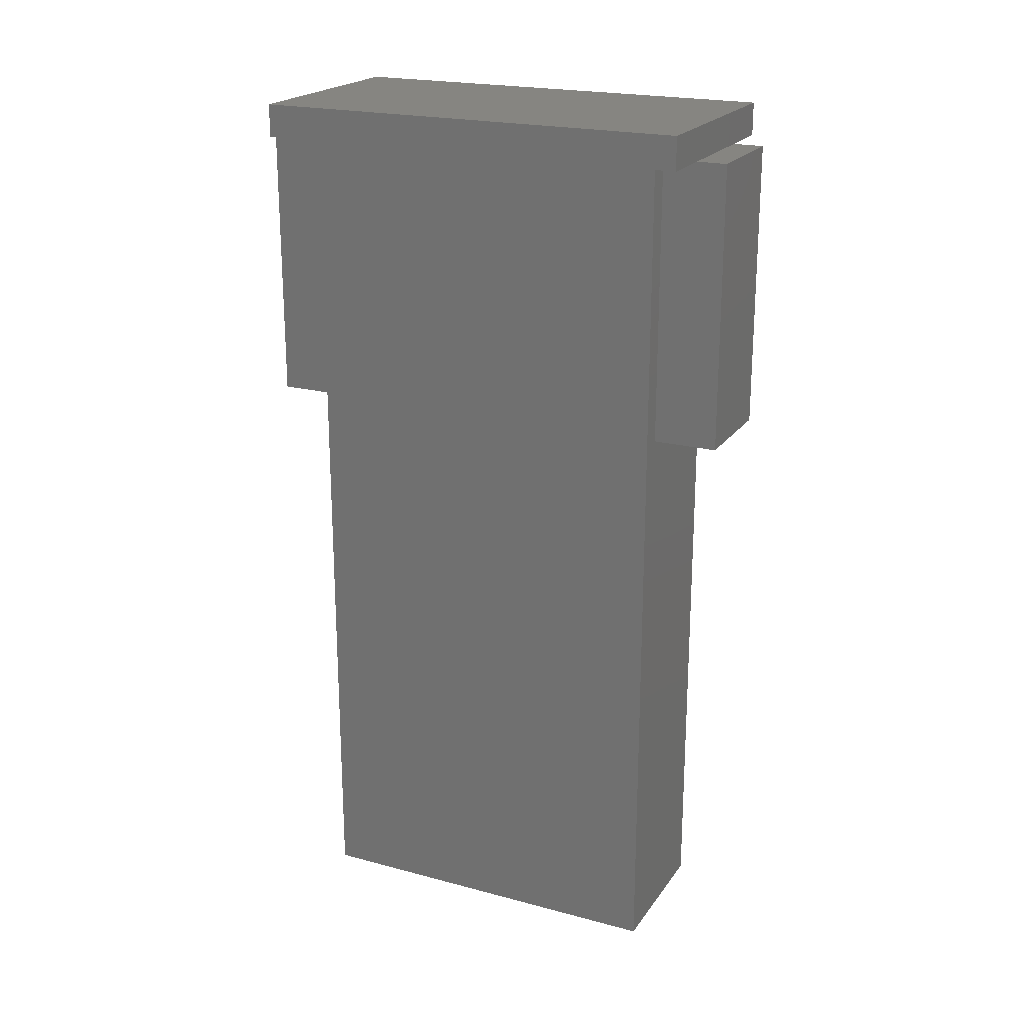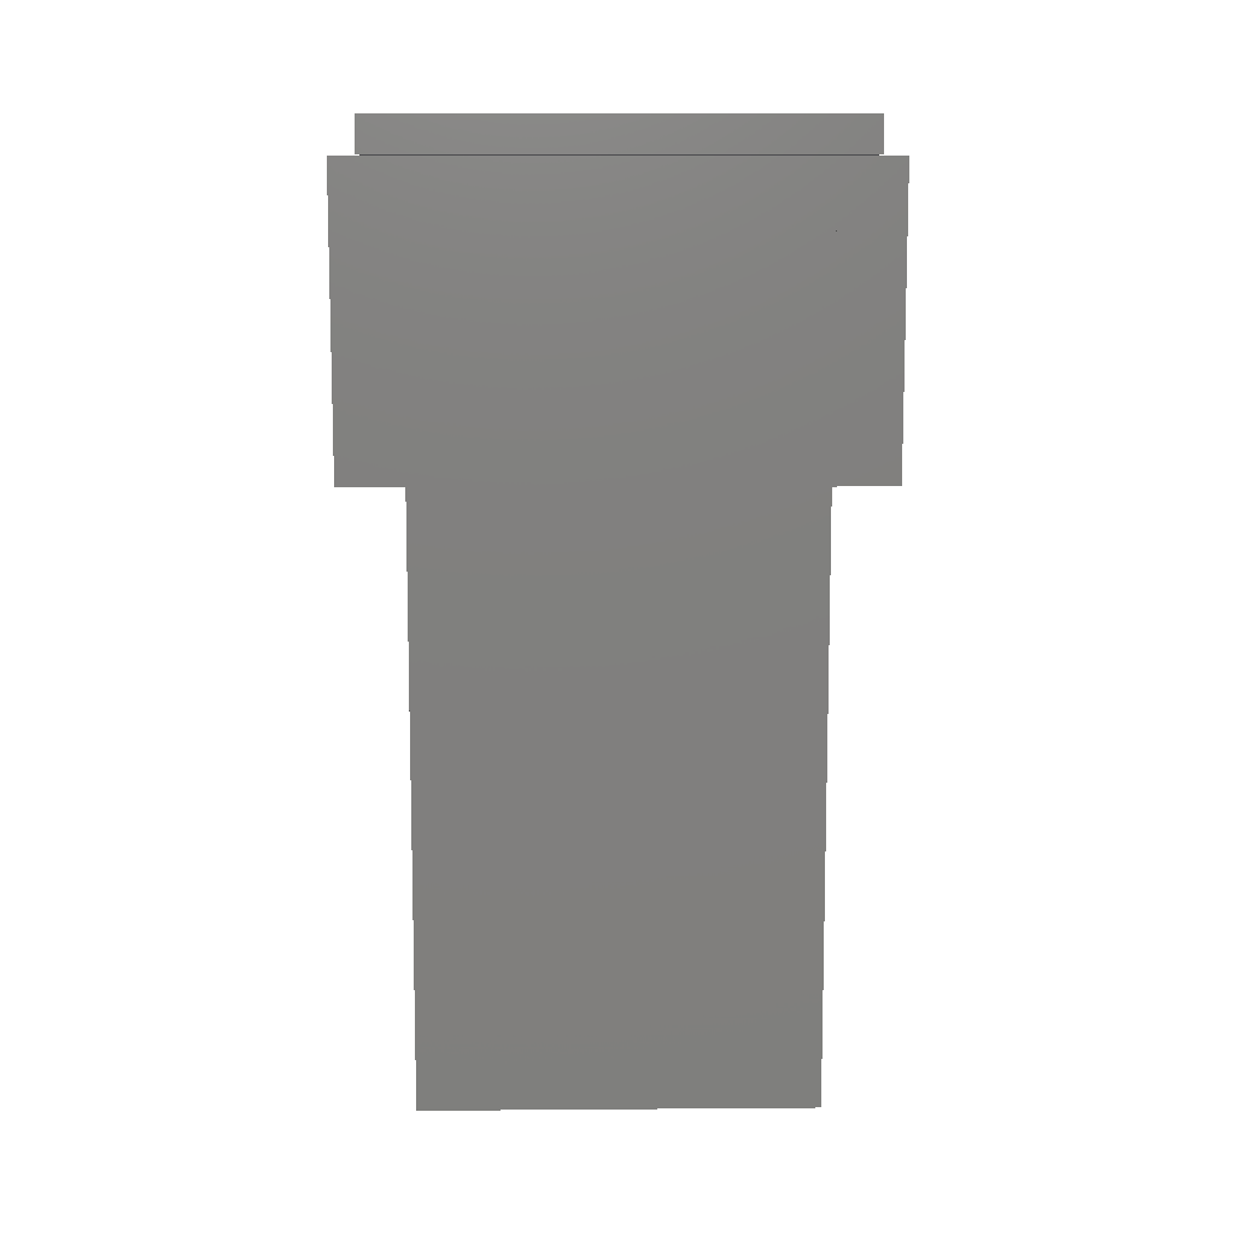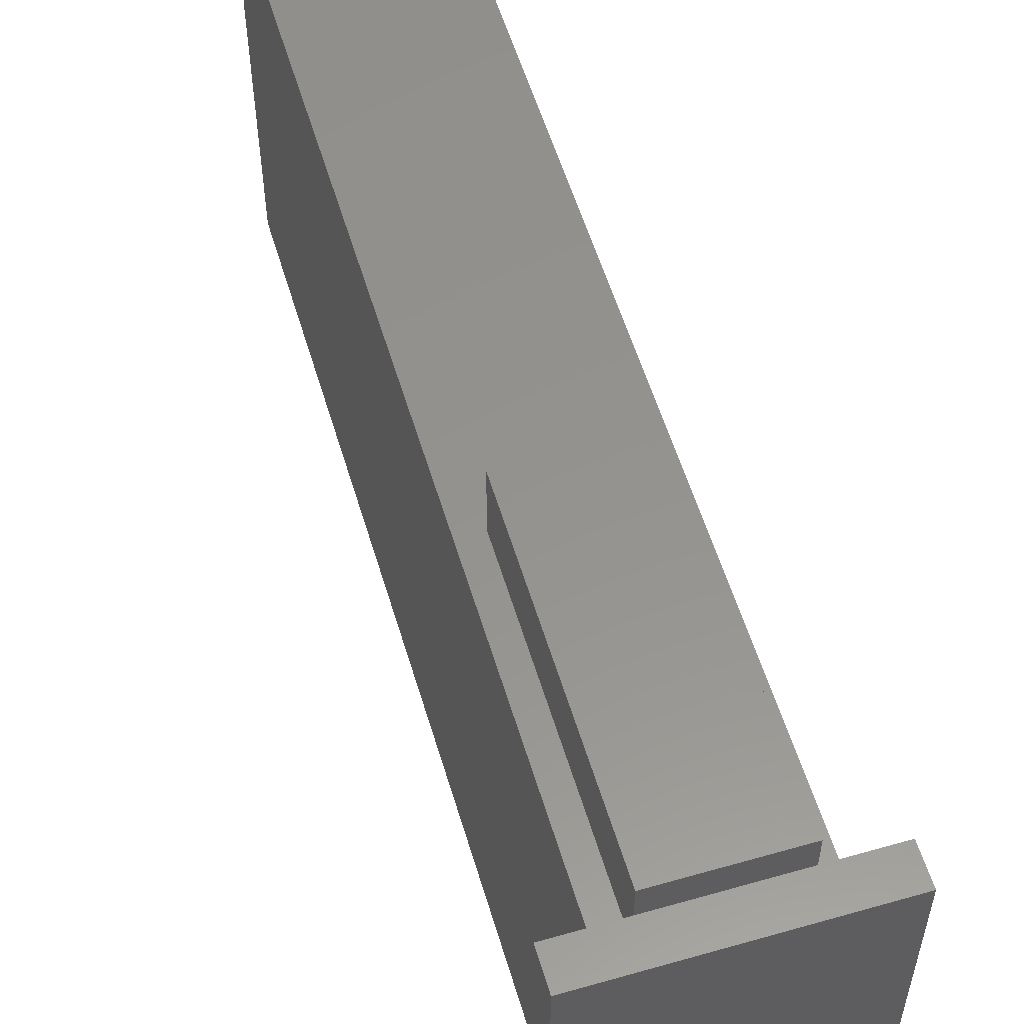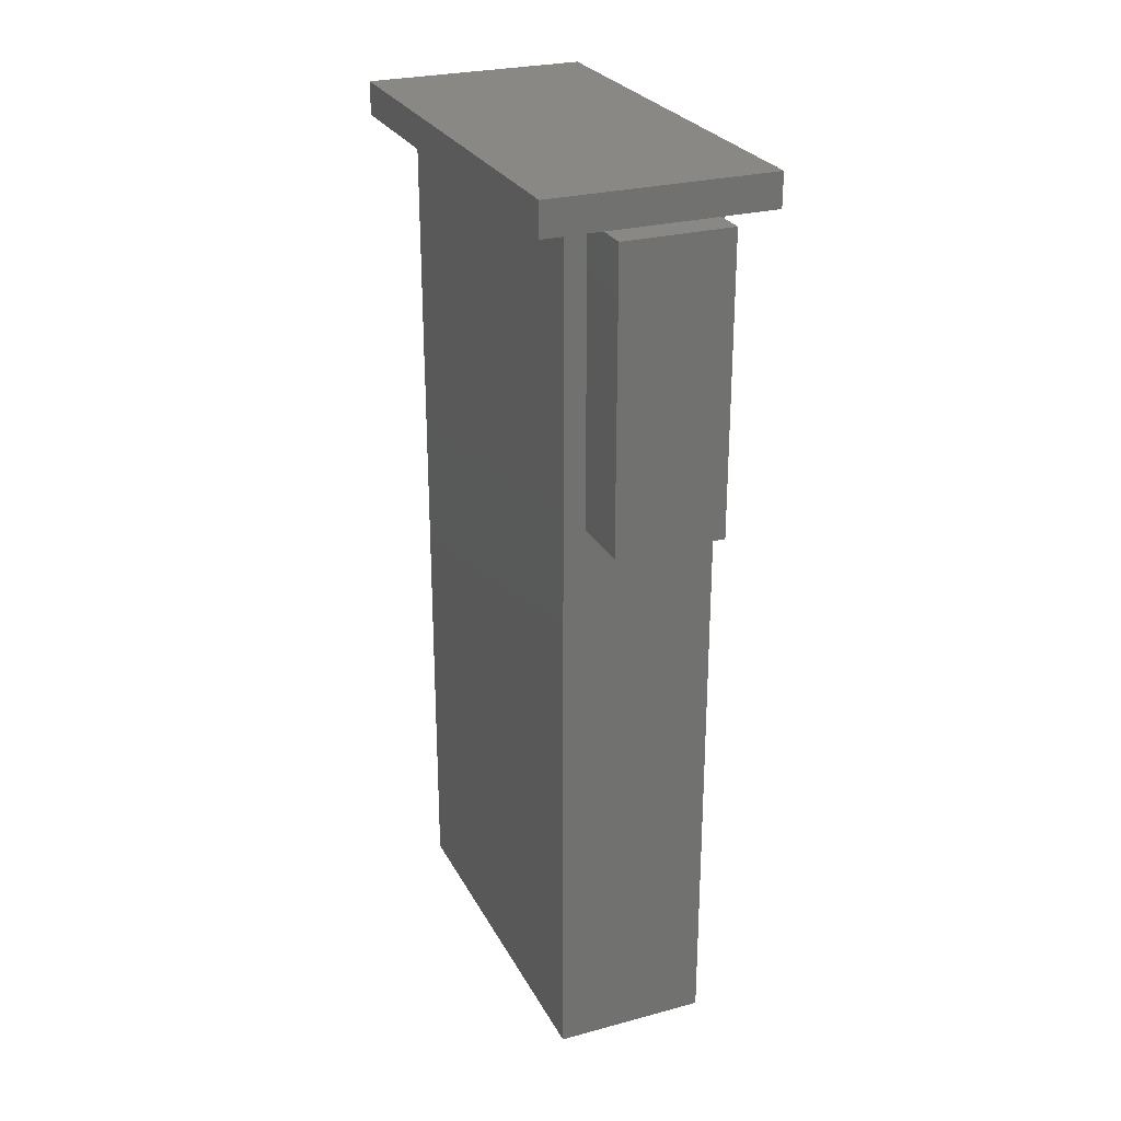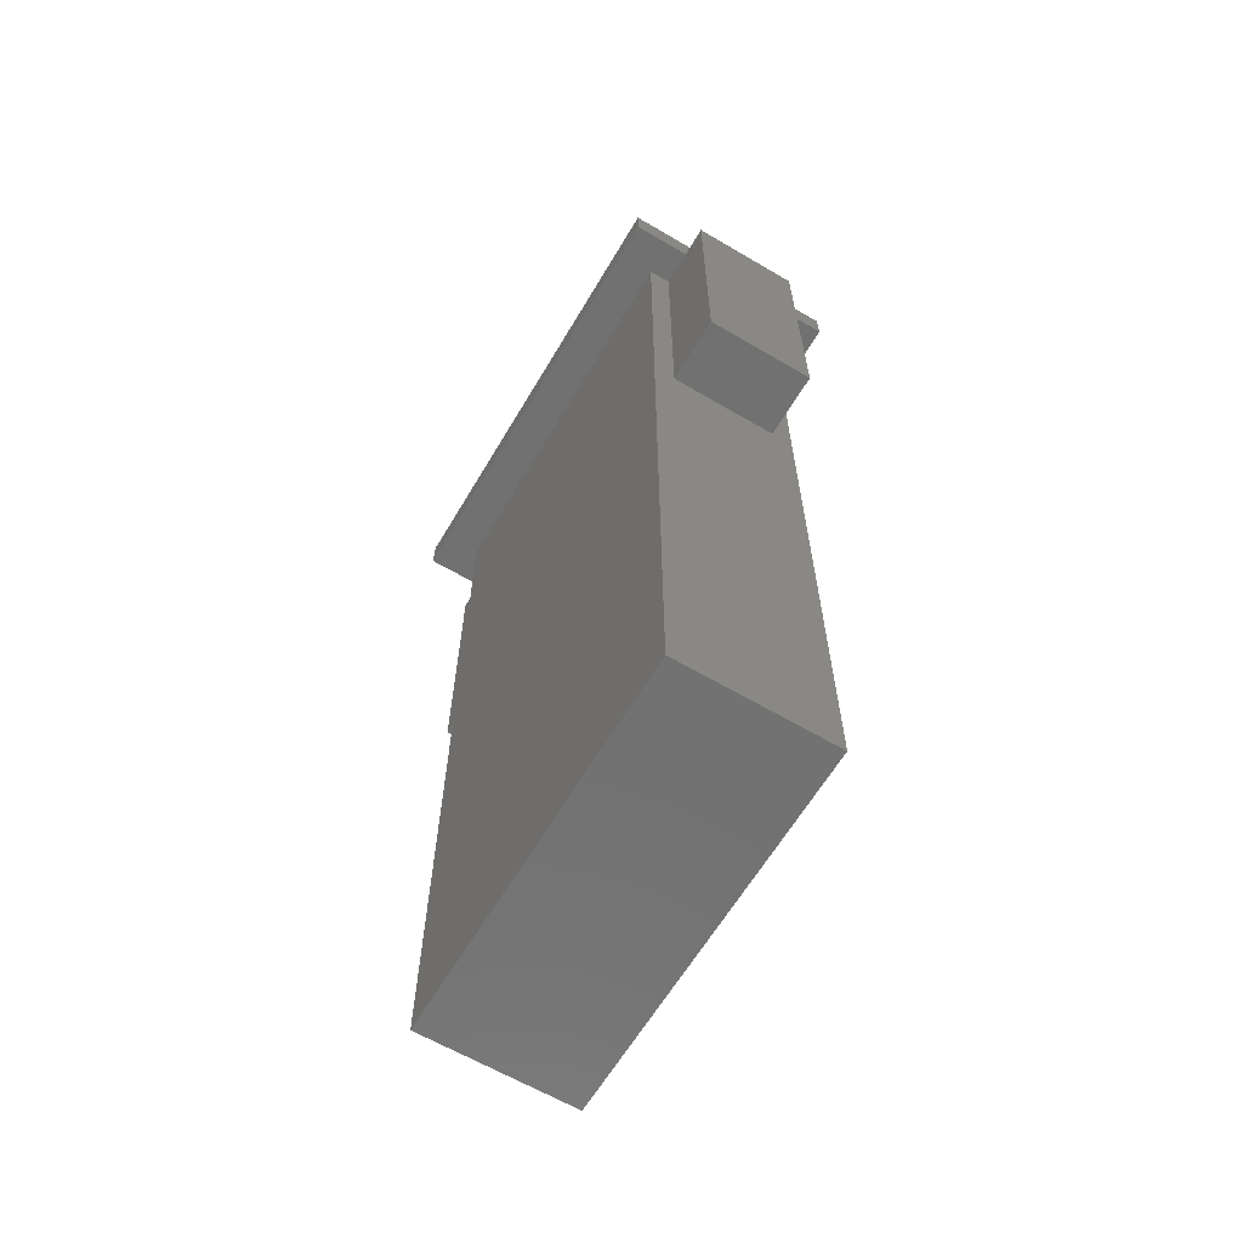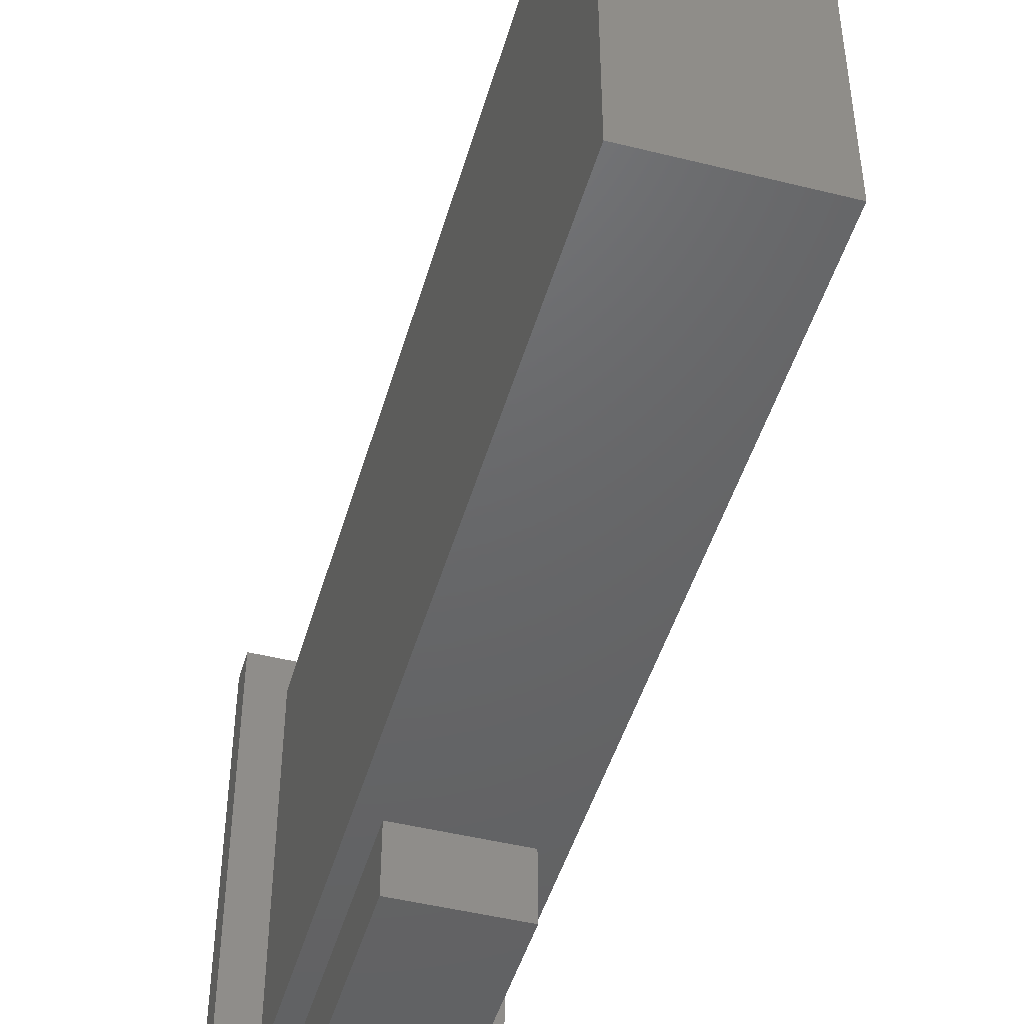
<metadata>
{"format":"stl","ext":"stl","renderer":"f3d","projection":"perspective","resolution":1024,"background":"white","views":[{"elev":21.2,"azim":-64.6,"up":"+Z"},{"elev":10.3,"azim":88.9,"up":"+Z"},{"elev":56.5,"azim":-16.6,"up":"+Y"},{"elev":26.6,"azim":157.3,"up":"+Z"},{"elev":-63.3,"azim":-30.7,"up":"+Z"},{"elev":-46.7,"azim":164.2,"up":"+Y"}]}
</metadata>
<code>
# stl→obj: 40 verts, 76 faces
v -5.25 -13 20
v -5.25 -13 0
v -3.75 -13 0
v -3.75 -13 20
v -5.25 13 20
v -5.25 13 0
v -3.75 13 0
v -3.75 13 20
v 3.75 -13 20
v 3.75 -13 0
v 5.25 -13 0
v 5.25 -13 20
v 5.25 13 0
v 5.25 13 20
v 3.75 13 0
v 3.75 13 20
v -7.75 -15.4 20
v -3.75 -15.4 20
v -7.75 -15.4 22.3
v -7.75 15.4 22.3
v -7.75 15.4 20
v 7.75 -15.4 22.3
v -3.75 15.4 20
v 3.75 15.4 20
v 3.75 -15.4 20
v 7.75 -15.4 20
v 7.75 15.4 20
v 7.75 15.4 22.3
v -5.25 -13 -40
v -5.25 13 -40
v 5.25 13 -40
v 5.25 -13 -40
v -3.75 17.5 20
v -3.75 17.5 0
v 3.75 17.5 0
v 3.75 17.5 20
v -3.75 -17.5 0
v -3.75 -17.5 20
v 3.75 -17.5 20
v 3.75 -17.5 0
f 1 2 3
f 4 1 3
f 1 5 2
f 2 5 6
f 7 6 8
f 5 8 6
f 9 10 11
f 9 11 12
f 11 13 12
f 14 12 13
f 13 15 14
f 16 14 15
f 17 1 4
f 17 4 18
f 17 19 20
f 17 21 1
f 17 22 19
f 17 18 22
f 19 22 20
f 17 20 21
f 21 5 1
f 21 20 23
f 21 8 5
f 21 23 8
f 20 24 23
f 18 25 22
f 25 9 26
f 26 9 12
f 25 26 22
f 26 12 14
f 26 27 22
f 20 22 28
f 20 27 24
f 20 28 27
f 26 14 27
f 22 27 28
f 24 27 16
f 27 14 16
f 29 3 2
f 29 2 6
f 29 10 3
f 29 6 30
f 29 30 31
f 30 6 31
f 7 31 6
f 29 32 11
f 29 11 10
f 29 31 32
f 32 31 11
f 15 31 7
f 11 31 13
f 15 13 31
f 7 33 34
f 7 34 35
f 34 33 35
f 23 7 8
f 7 23 33
f 23 36 33
f 7 35 15
f 35 16 15
f 33 36 35
f 23 24 36
f 35 24 16
f 35 36 24
f 37 4 3
f 37 3 10
f 37 38 18
f 37 18 4
f 37 39 38
f 38 25 18
f 37 10 40
f 37 40 39
f 40 10 39
f 38 39 25
f 10 25 39
f 25 10 9

</code>
